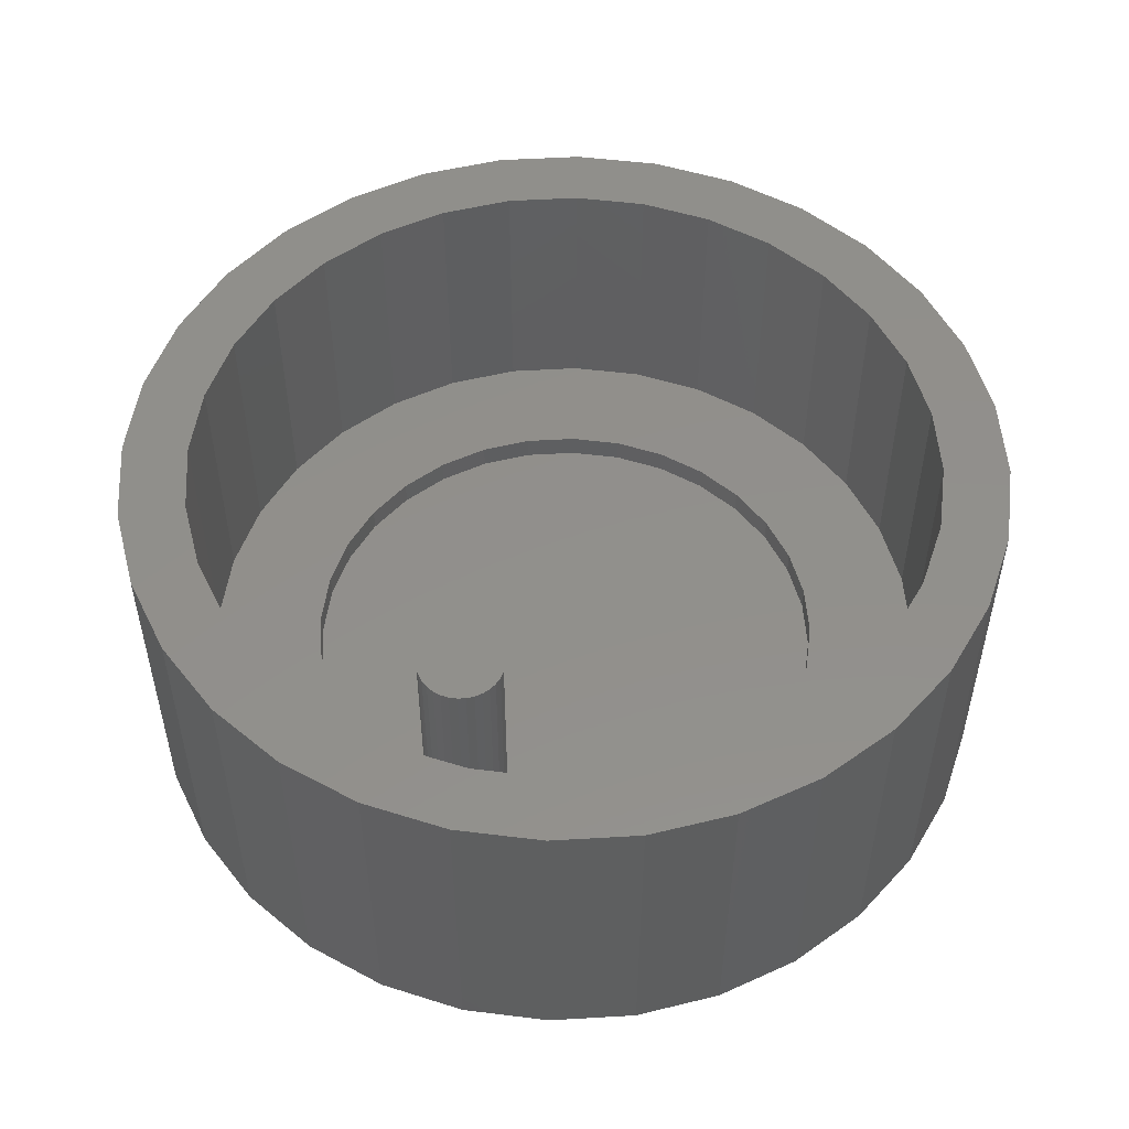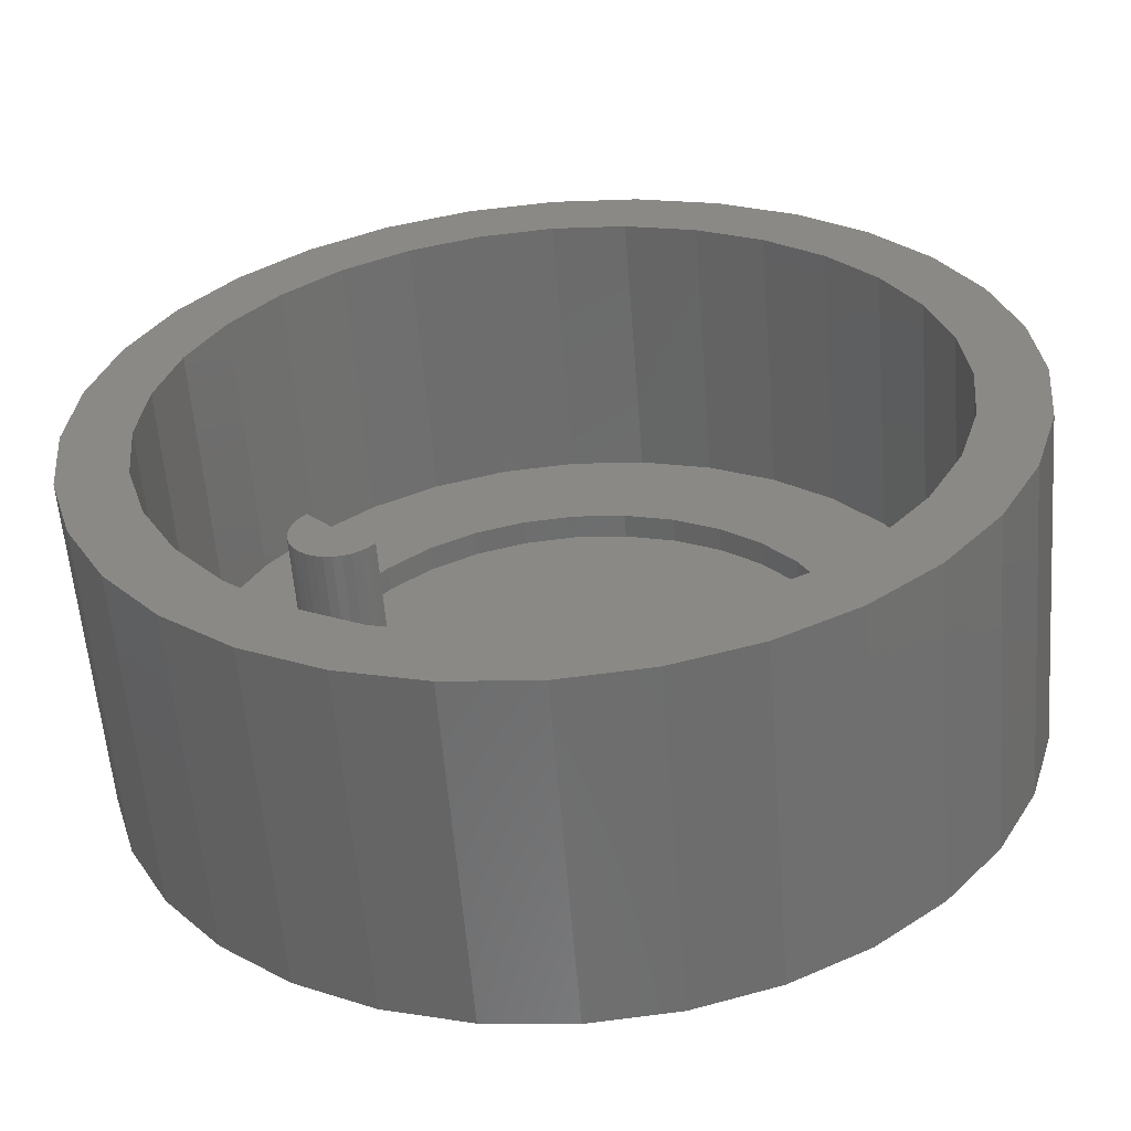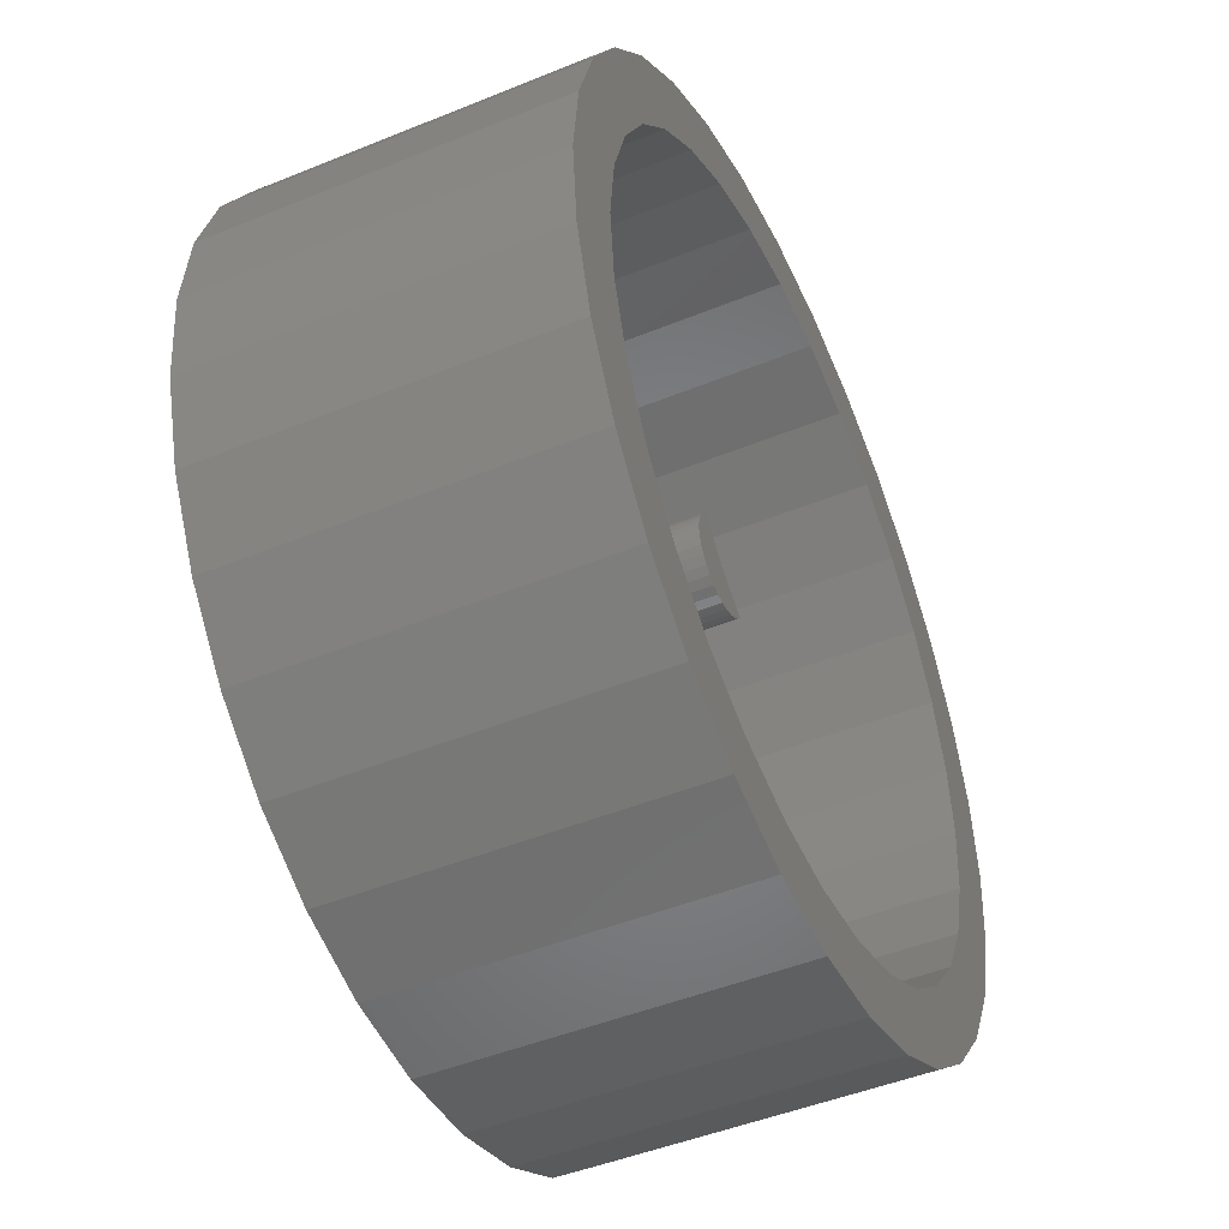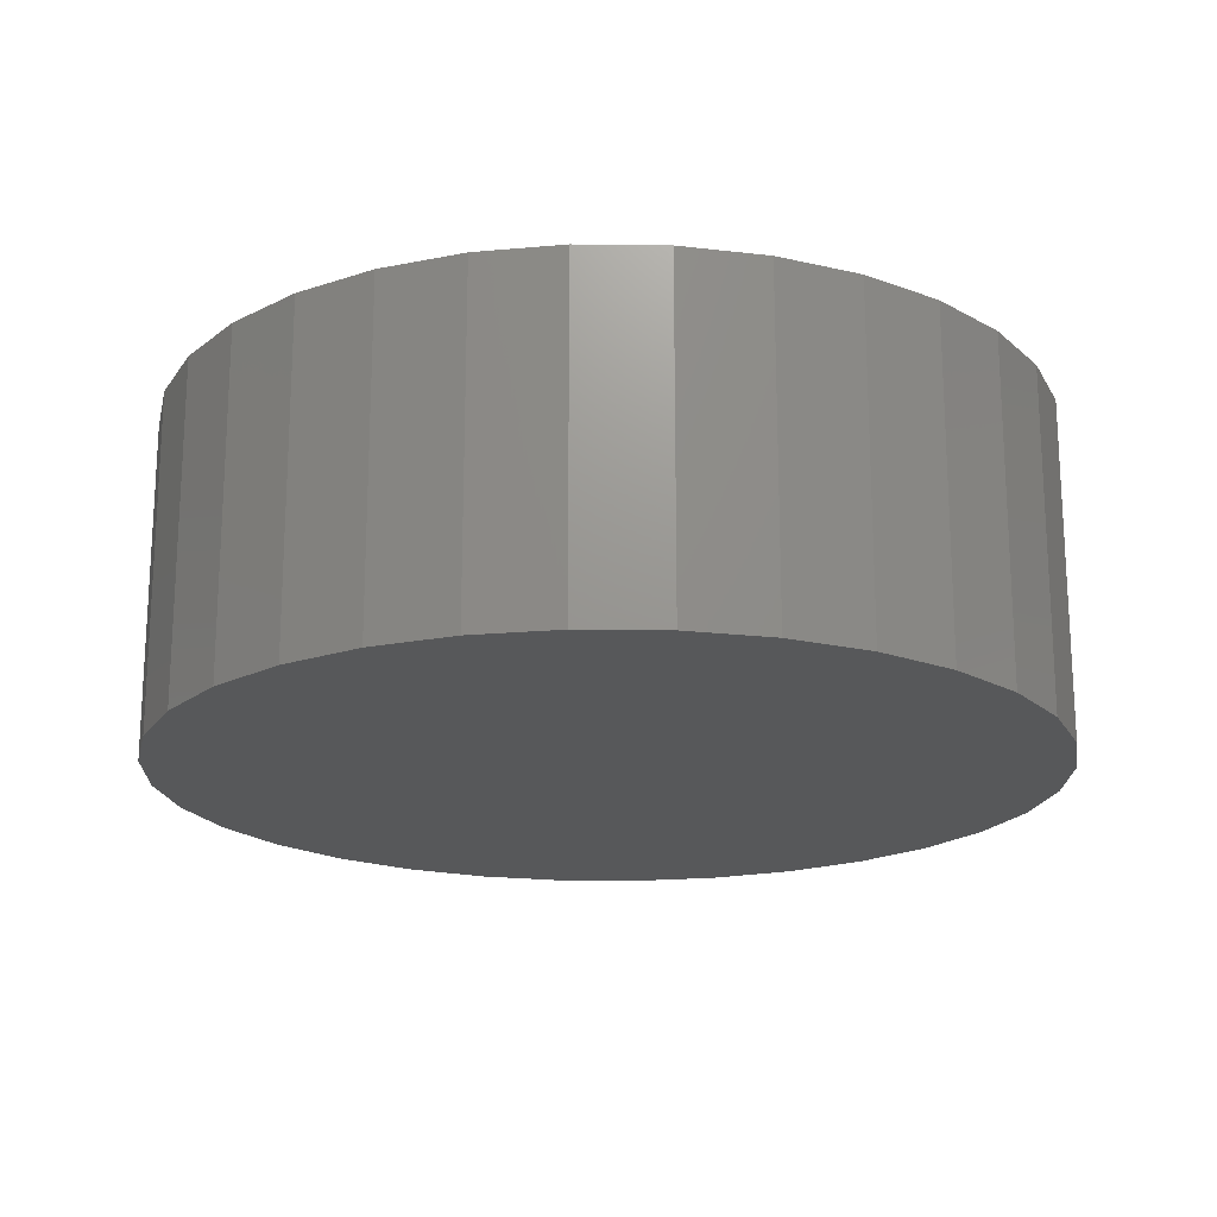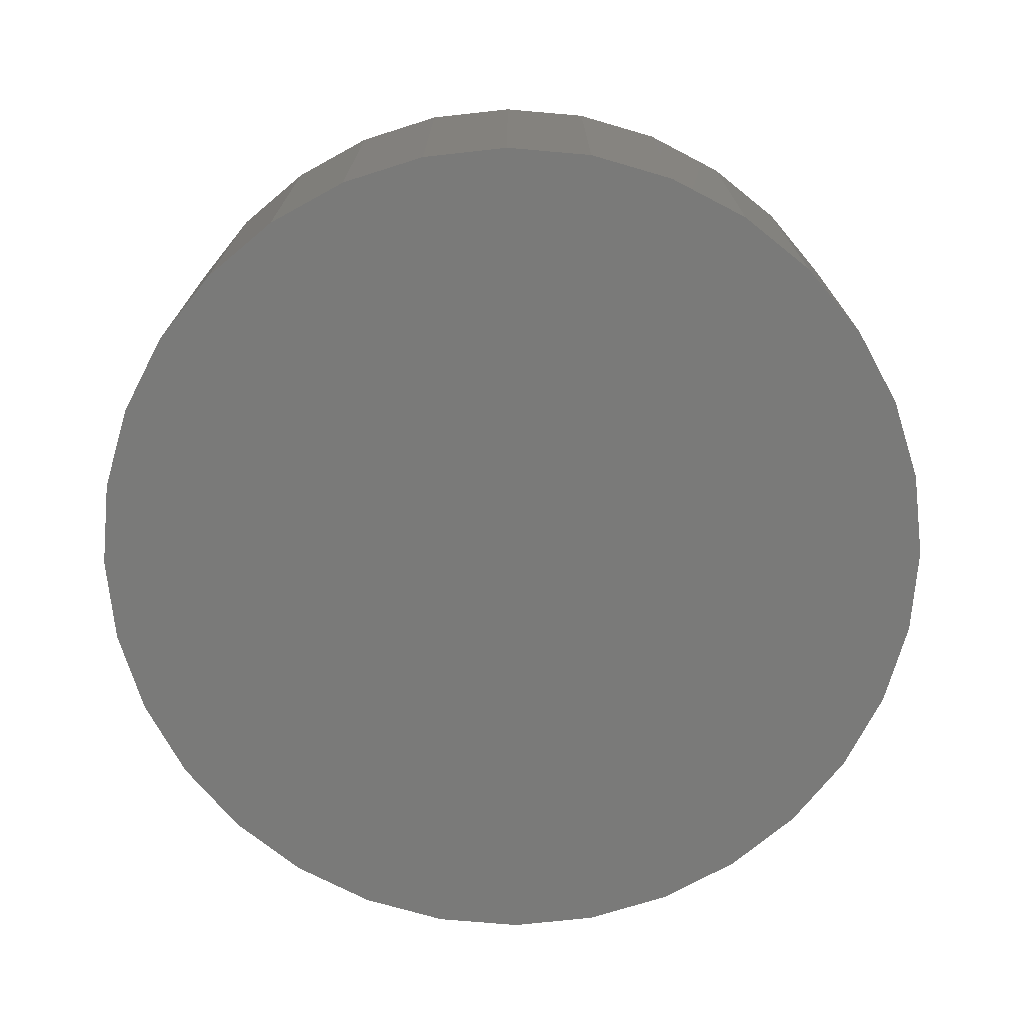
<metadata>
{"format":"stl","ext":"stl","renderer":"f3d","projection":"perspective","resolution":1024,"background":"white","views":[{"elev":51.9,"azim":-20.5,"up":"+Z"},{"elev":-58.6,"azim":4.5,"up":"+Y"},{"elev":-47.4,"azim":-65.3,"up":"+Y"},{"elev":-19.0,"azim":71.7,"up":"+Z"},{"elev":-72.9,"azim":-55.6,"up":"+Z"}]}
</metadata>
<code>
# stl→obj: 229 verts, 454 faces
v 0.009128 0.5013 0
v -0.08867 0.4917 0.04688
v -0.08867 0.4917 0
v -0.1827 0.4632 0.04688
v -0.1827 0.4632 0
v -0.2694 0.4168 0.04688
v -0.2694 0.4168 0
v -0.3454 0.3545 0.04688
v -0.3454 0.3545 0
v -0.4077 0.2785 0.04688
v -0.4077 0.2785 0
v -0.454 0.1918 0.04688
v -0.454 0.1918 0
v -0.4826 0.0978 0.04688
v -0.4826 0.0978 0
v -0.4922 6.139e-17 0.04688
v -0.4922 6.139e-17 0
v 0.009128 0.5013 0.04688
v 0.1069 0.4917 0
v 0.1069 0.4917 0.04688
v 0.201 0.4632 0
v 0.201 0.4632 0.04688
v 0.2876 0.4168 0
v 0.2876 0.4168 0.04688
v 0.3636 0.3545 0
v 0.3636 0.3545 0.04688
v 0.426 0.2785 0
v 0.426 0.2785 0.04688
v 0.4723 0.1918 0
v 0.4723 0.1918 0.04688
v 0.5008 0.0978 0
v 0.5008 0.0978 0.04688
v 0.5104 0 0
v 0.5104 0 0.04688
v 0.426 -0.2785 0
v 0.4271 -0.2768 0.04688
v 0.4723 -0.1918 0
v 0.3655 -0.3525 0.04688
v 0.3636 -0.3545 0
v 0.2905 -0.4149 0.04688
v 0.2876 -0.4168 0
v 0.2048 -0.4616 0.04688
v 0.201 -0.4632 0
v 0.1116 -0.4907 0.04688
v 0.1069 -0.4917 0
v 0.01459 -0.5013 0.04688
v 0.009128 -0.5013 0
v -0.08264 -0.4928 0.04688
v -0.08867 -0.4917 0
v -0.1764 -0.4657 0.04688
v -0.1827 -0.4632 0
v -0.2694 -0.4168 0
v -0.3256 -0.3732 0.5625
v -0.2631 -0.421 0.5625
v -0.3454 -0.3545 0
v -0.428 -0.2455 0.04688
v -0.4077 -0.2785 0
v -0.454 -0.1918 0
v -0.4633 -0.1677 0.04688
v -0.4826 -0.0978 0
v -0.3799 -0.3162 0.04688
v -0.3799 -0.3162 0.5625
v -0.2631 -0.421 0.04688
v 0.4728 -0.1906 0.04688
v 0.5009 -0.09713 0.04688
v 0.5008 -0.0978 0
v -0.4849 -0.08511 0.04688
v -0.649 0.2721 0.04688
v 0.5107 0.5028 0.04688
v 0.007895 -0.711 0.04688
v 0.1466 -0.6974 0.04688
v 0.28 -0.6569 0.04688
v 0.4029 -0.5912 0.04688
v 0.5107 -0.5028 0.04688
v -0.2732 -0.4325 0.04688
v -0.2853 -0.4418 0.04688
v -0.2989 -0.4487 0.04688
v -0.3136 -0.4528 0.04688
v -0.3289 -0.4539 0.04688
v 0.4029 0.5912 0.04688
v 0.28 0.6569 0.04688
v 0.1466 0.6974 0.04688
v 0.007895 0.711 0.04688
v -0.1308 0.6974 0.04688
v -0.2642 0.6569 0.04688
v -0.3871 0.5912 0.04688
v -0.4949 0.5028 0.04688
v -0.5833 0.395 0.04688
v -0.5833 -0.395 0.04688
v -0.4949 -0.5028 0.04688
v -0.4004 -0.4048 0.04688
v -0.4048 -0.3902 0.04688
v -0.4062 -0.375 0.04688
v -0.4051 -0.3618 0.04688
v -0.4018 -0.3489 0.04688
v -0.649 -0.2721 0.04688
v -0.3964 -0.3368 0.04688
v -0.389 -0.3258 0.04688
v -0.6895 -0.1387 0.04688
v -0.3871 -0.5912 0.04688
v -0.2642 -0.6569 0.04688
v -0.1308 -0.6974 0.04688
v -0.344 -0.4522 0.04688
v -0.3586 -0.4475 0.04688
v -0.372 -0.4401 0.04688
v -0.3837 -0.4303 0.04688
v -0.3933 -0.4184 0.04688
v 0.5991 -0.395 0.04688
v -0.6895 0.1387 0.04688
v -0.7031 8.707e-17 0.04688
v 0.5991 0.395 0.04688
v 0.6648 0.2721 0.04688
v 0.7053 0.1387 0.04688
v 0.7189 -1.741e-16 0.04688
v 0.7053 -0.1387 0.04688
v 0.6648 -0.2721 0.04688
v -0.4062 -0.375 0.5625
v -0.4051 -0.3618 0.5625
v -0.4018 -0.3489 0.5625
v -0.3964 -0.3368 0.5625
v -0.389 -0.3258 0.5625
v -0.2732 -0.4325 0.5625
v -0.2853 -0.4418 0.5625
v -0.2989 -0.4487 0.5625
v -0.3136 -0.4528 0.5625
v -0.3289 -0.4539 0.5625
v -0.344 -0.4522 0.5625
v -0.3586 -0.4475 0.5625
v -0.372 -0.4401 0.5625
v -0.3837 -0.4303 0.5625
v -0.3933 -0.4184 0.5625
v -0.4004 -0.4048 0.5625
v -0.4048 -0.3902 0.5625
v -0.1308 0.6974 0.5625
v 0.007895 0.711 0.5625
v -0.312 0.7724 0.5625
v -0.4566 0.6951 0.5625
v -0.5833 0.395 0.5625
v -0.7645 0.3199 0.5625
v -0.649 0.2721 0.5625
v 0.007895 -0.836 0.5625
v -0.312 -0.7724 0.5625
v -0.1552 -0.82 0.5625
v 0.3278 0.7724 0.5625
v 0.1466 0.6974 0.5625
v 0.171 -0.82 0.5625
v 0.3278 -0.7724 0.5625
v 0.171 0.82 0.5625
v 0.007895 0.836 0.5625
v -0.1552 0.82 0.5625
v -0.6872 0.4645 0.5625
v -0.4949 0.5028 0.5625
v -0.5833 0.5912 0.5625
v -0.3871 0.5912 0.5625
v -0.2642 0.6569 0.5625
v -0.6895 0.1387 0.5625
v -0.8121 0.1631 0.5625
v -0.7031 8.707e-17 0.5625
v -0.8281 1.024e-16 0.5625
v -0.6895 -0.1387 0.5625
v -0.8121 -0.1631 0.5625
v -0.649 -0.2721 0.5625
v -0.7645 -0.3199 0.5625
v -0.5833 -0.395 0.5625
v -0.6872 -0.4645 0.5625
v -0.4949 -0.5028 0.5625
v -0.3871 -0.5912 0.5625
v -0.5833 -0.5912 0.5625
v -0.2642 -0.6569 0.5625
v -0.4566 -0.6951 0.5625
v -0.1308 -0.6974 0.5625
v 0.007895 -0.711 0.5625
v 0.1466 -0.6974 0.5625
v 0.4724 -0.6951 0.5625
v 0.4724 0.6951 0.5625
v 0.28 0.6569 0.5625
v 0.599 0.5912 0.5625
v 0.4029 0.5912 0.5625
v 0.703 0.4645 0.5625
v 0.5107 0.5028 0.5625
v 0.7803 0.3199 0.5625
v 0.5991 0.395 0.5625
v 0.6648 0.2721 0.5625
v 0.8279 0.1631 0.5625
v 0.7053 0.1387 0.5625
v 0.8439 0 0.5625
v 0.7189 0 0.5625
v 0.8279 -0.1631 0.5625
v 0.7053 -0.1387 0.5625
v 0.7803 -0.3199 0.5625
v 0.6648 -0.2721 0.5625
v 0.703 -0.4645 0.5625
v 0.5991 -0.395 0.5625
v 0.5107 -0.5028 0.5625
v 0.599 -0.5912 0.5625
v 0.4029 -0.5912 0.5625
v 0.28 -0.6569 0.5625
v 0.8439 -2.048e-16 -0.07812
v 0.8279 -0.1631 -0.07812
v 0.7803 -0.3199 -0.07812
v 0.703 -0.4645 -0.07812
v 0.599 -0.5912 -0.07812
v 0.4724 -0.6951 -0.07812
v 0.3278 -0.7724 -0.07812
v 0.171 -0.82 -0.07812
v 0.007895 -0.836 -0.07812
v -0.1552 -0.82 -0.07812
v -0.312 -0.7724 -0.07812
v -0.4566 -0.6951 -0.07812
v -0.5833 -0.5912 -0.07812
v -0.6872 -0.4645 -0.07812
v -0.7645 -0.3199 -0.07812
v -0.8121 -0.1631 -0.07812
v -0.8281 1.024e-16 -0.07812
v -0.8121 0.1631 -0.07812
v -0.7645 0.3199 -0.07812
v -0.6872 0.4645 -0.07812
v -0.5833 0.5912 -0.07812
v -0.4566 0.6951 -0.07812
v -0.312 0.7724 -0.07812
v -0.1552 0.82 -0.07812
v 0.007895 0.836 -0.07812
v 0.171 0.82 -0.07812
v 0.3278 0.7724 -0.07812
v 0.4724 0.6951 -0.07812
v 0.599 0.5912 -0.07812
v 0.703 0.4645 -0.07812
v 0.7803 0.3199 -0.07812
v 0.8279 0.1631 -0.07812
f 1 2 3
f 3 2 4
f 3 4 5
f 5 4 6
f 5 6 7
f 7 6 8
f 7 8 9
f 9 8 10
f 9 10 11
f 11 10 12
f 11 12 13
f 13 12 14
f 13 14 15
f 15 14 16
f 15 16 17
f 2 1 18
f 18 1 19
f 18 19 20
f 20 19 21
f 20 21 22
f 22 21 23
f 22 23 24
f 24 23 25
f 24 25 26
f 26 25 27
f 26 27 28
f 28 27 29
f 28 29 30
f 30 29 31
f 30 31 32
f 32 31 33
f 32 33 34
f 35 36 37
f 38 36 35
f 39 38 35
f 40 38 39
f 41 40 39
f 42 40 41
f 43 42 41
f 44 42 43
f 45 44 43
f 46 44 45
f 47 46 45
f 48 46 47
f 49 48 47
f 50 48 49
f 51 50 49
f 52 53 54
f 55 53 52
f 56 57 58
f 58 59 56
f 59 58 60
f 61 62 53
f 61 53 55
f 61 55 57
f 61 57 56
f 63 50 51
f 63 51 52
f 63 52 54
f 36 64 37
f 37 64 65
f 37 65 66
f 66 65 34
f 66 34 33
f 59 60 67
f 67 60 17
f 67 17 16
f 68 10 8
f 69 20 22
f 46 48 70
f 46 70 71
f 46 71 72
f 46 72 73
f 46 73 74
f 50 63 75
f 50 75 76
f 50 76 77
f 50 77 78
f 50 78 79
f 18 20 69
f 18 69 80
f 18 80 81
f 18 81 82
f 18 82 83
f 18 83 84
f 18 84 85
f 18 85 86
f 18 86 87
f 87 88 4
f 87 4 2
f 87 2 18
f 89 90 91
f 89 91 92
f 89 92 93
f 89 93 94
f 89 94 95
f 96 89 95
f 96 95 97
f 96 97 98
f 96 98 61
f 96 61 56
f 96 56 59
f 96 59 99
f 70 48 90
f 70 90 100
f 70 100 101
f 70 101 102
f 90 48 50
f 90 50 79
f 90 79 103
f 90 103 104
f 90 104 105
f 90 105 106
f 90 106 107
f 90 107 91
f 74 108 40
f 74 40 42
f 74 42 44
f 74 44 46
f 68 8 88
f 88 8 6
f 88 6 4
f 10 68 12
f 12 68 109
f 12 109 14
f 14 109 16
f 16 109 110
f 16 110 67
f 67 110 99
f 67 99 59
f 69 22 111
f 111 22 24
f 111 24 112
f 112 24 26
f 112 26 28
f 112 28 113
f 113 28 30
f 113 30 32
f 113 32 114
f 114 32 34
f 114 34 115
f 115 34 65
f 115 65 116
f 116 65 64
f 116 64 36
f 116 36 108
f 108 36 38
f 108 38 40
f 93 117 94
f 94 117 118
f 94 118 95
f 95 118 119
f 95 119 97
f 97 119 120
f 97 120 98
f 98 120 121
f 98 121 61
f 61 121 62
f 63 54 75
f 75 54 122
f 75 122 76
f 76 122 123
f 76 123 77
f 77 123 124
f 77 124 78
f 78 124 125
f 78 125 79
f 79 125 126
f 79 126 103
f 103 126 127
f 103 127 104
f 104 127 128
f 104 128 105
f 105 128 129
f 105 129 106
f 106 129 130
f 106 130 107
f 107 130 131
f 107 131 91
f 91 131 132
f 91 132 92
f 92 132 133
f 92 133 93
f 93 133 117
f 122 130 129
f 122 129 123
f 123 129 128
f 123 128 124
f 124 128 127
f 124 127 125
f 125 127 126
f 53 62 121
f 53 121 120
f 53 120 119
f 53 119 118
f 53 118 117
f 53 117 54
f 54 117 133
f 54 133 132
f 54 132 131
f 54 131 130
f 54 130 122
f 3 19 1
f 19 3 21
f 21 3 5
f 21 5 23
f 23 5 7
f 23 7 25
f 25 7 9
f 25 9 27
f 27 9 11
f 27 11 29
f 29 11 13
f 29 13 31
f 31 13 15
f 31 15 33
f 33 15 17
f 33 17 66
f 66 17 60
f 66 60 37
f 37 60 58
f 37 58 35
f 35 58 57
f 35 57 39
f 39 57 55
f 39 55 41
f 41 55 52
f 41 52 43
f 43 52 51
f 43 51 45
f 45 51 49
f 45 49 47
f 134 135 136
f 136 137 134
f 138 139 140
f 141 142 143
f 144 135 145
f 141 146 147
f 144 148 135
f 135 148 149
f 135 149 136
f 136 149 150
f 139 138 151
f 151 138 152
f 151 152 153
f 153 152 154
f 153 154 137
f 137 154 155
f 137 155 134
f 140 139 156
f 156 139 157
f 156 157 158
f 158 157 159
f 158 159 160
f 160 159 161
f 160 161 162
f 162 161 163
f 162 163 164
f 164 163 165
f 164 165 166
f 166 165 167
f 167 165 168
f 167 168 169
f 169 168 170
f 169 170 171
f 171 170 142
f 171 142 172
f 172 142 141
f 172 141 173
f 173 141 147
f 173 147 174
f 144 145 175
f 175 145 176
f 175 176 177
f 177 176 178
f 177 178 179
f 179 178 180
f 179 180 181
f 181 180 182
f 181 182 183
f 181 183 184
f 184 183 185
f 184 185 186
f 186 185 187
f 186 187 188
f 188 187 189
f 188 189 190
f 190 189 191
f 190 191 192
f 192 191 193
f 192 193 194
f 192 194 195
f 195 194 196
f 195 196 174
f 174 196 197
f 174 197 173
f 70 173 71
f 71 173 197
f 71 197 72
f 72 197 196
f 72 196 73
f 73 196 194
f 73 194 74
f 74 194 193
f 74 193 108
f 108 193 191
f 108 191 116
f 116 191 189
f 116 189 115
f 115 189 187
f 115 187 114
f 173 70 172
f 172 70 102
f 172 102 171
f 171 102 101
f 171 101 169
f 169 101 100
f 169 100 167
f 167 100 90
f 167 90 166
f 166 90 89
f 166 89 164
f 164 89 96
f 164 96 162
f 162 96 99
f 162 99 160
f 160 99 110
f 160 110 158
f 83 134 84
f 84 134 155
f 84 155 85
f 85 155 154
f 85 154 86
f 86 154 152
f 86 152 87
f 87 152 138
f 87 138 88
f 88 138 140
f 88 140 68
f 68 140 156
f 68 156 109
f 109 156 158
f 109 158 110
f 134 83 135
f 135 83 82
f 135 82 145
f 145 82 81
f 145 81 176
f 176 81 80
f 176 80 178
f 178 80 69
f 178 69 180
f 180 69 111
f 180 111 182
f 182 111 112
f 182 112 183
f 183 112 113
f 183 113 185
f 185 113 114
f 185 114 187
f 198 186 199
f 199 186 188
f 199 188 200
f 200 188 190
f 200 190 201
f 201 190 192
f 201 192 202
f 202 192 195
f 202 195 203
f 203 195 174
f 203 174 204
f 204 174 147
f 204 147 205
f 205 147 146
f 205 146 206
f 206 146 141
f 206 141 207
f 207 141 143
f 207 143 208
f 208 143 142
f 208 142 209
f 209 142 170
f 209 170 210
f 210 170 168
f 210 168 211
f 211 168 165
f 211 165 212
f 212 165 163
f 212 163 213
f 213 163 161
f 213 161 214
f 214 161 159
f 214 159 215
f 215 159 157
f 215 157 216
f 216 157 139
f 216 139 217
f 217 139 151
f 217 151 218
f 218 151 153
f 218 153 219
f 219 153 137
f 219 137 220
f 220 137 136
f 220 136 221
f 221 136 150
f 221 150 222
f 222 150 149
f 222 149 223
f 223 149 148
f 223 148 224
f 224 148 144
f 224 144 225
f 225 144 175
f 225 175 226
f 226 175 177
f 226 177 227
f 227 177 179
f 227 179 228
f 228 179 181
f 228 181 229
f 229 181 184
f 229 184 198
f 198 184 186
f 222 223 221
f 206 207 205
f 205 207 208
f 205 208 204
f 204 208 209
f 204 209 203
f 203 209 210
f 203 210 202
f 202 210 211
f 202 211 201
f 201 211 212
f 201 212 200
f 200 212 213
f 200 213 199
f 199 213 214
f 199 214 198
f 198 214 215
f 198 215 229
f 229 215 216
f 229 216 228
f 228 216 217
f 228 217 227
f 227 217 218
f 227 218 226
f 226 218 219
f 226 219 225
f 225 219 220
f 225 220 224
f 224 220 221
f 224 221 223

</code>
